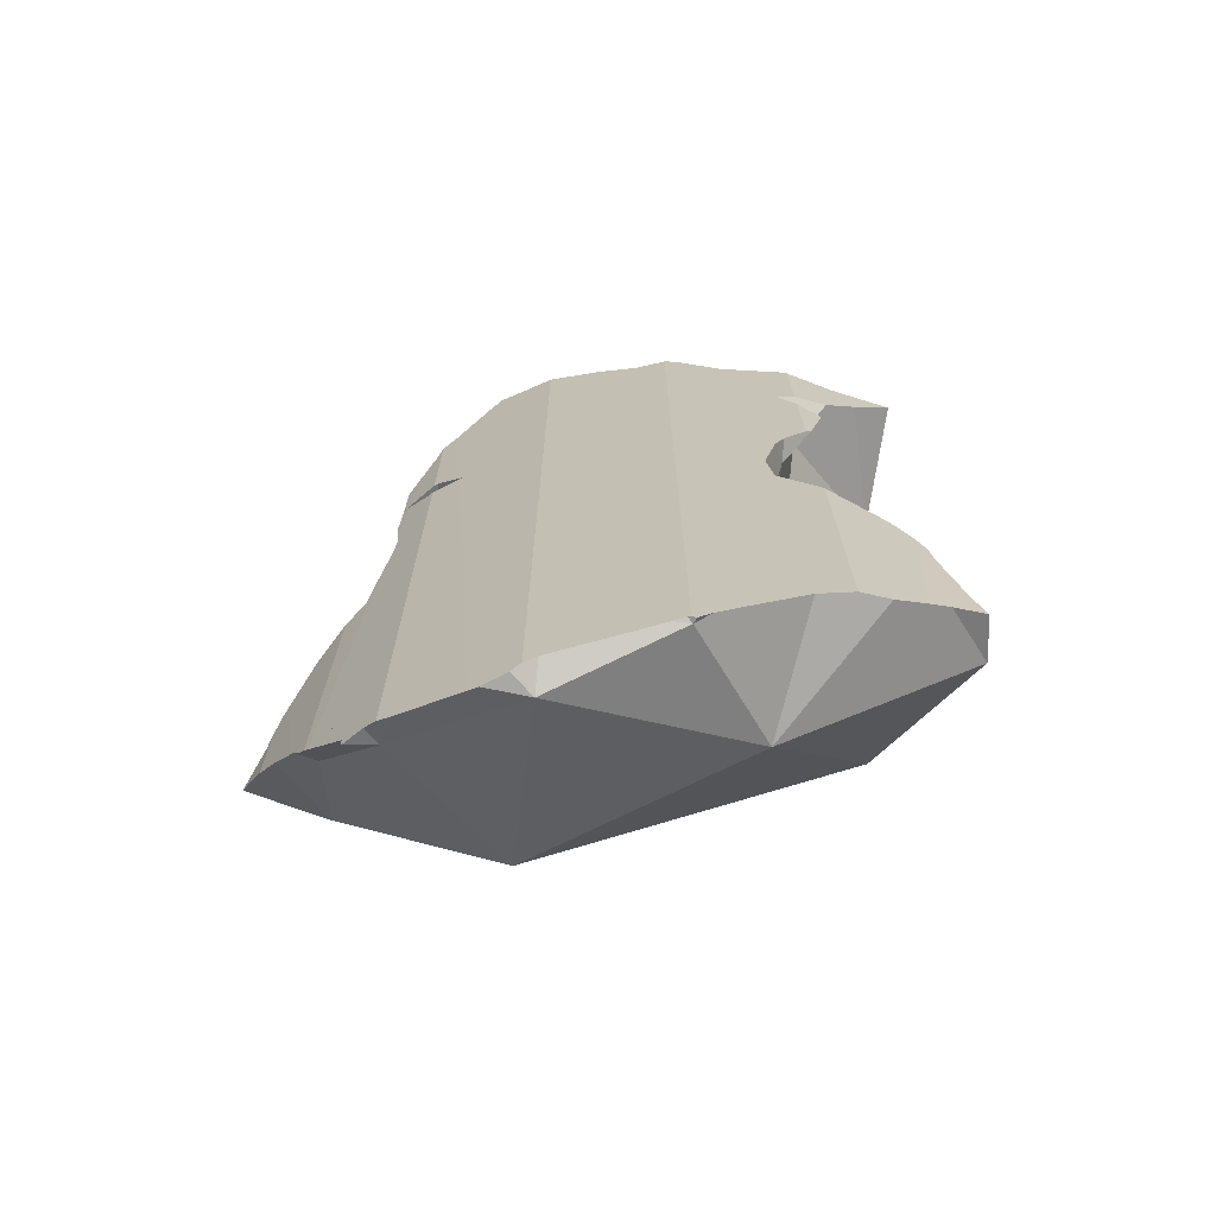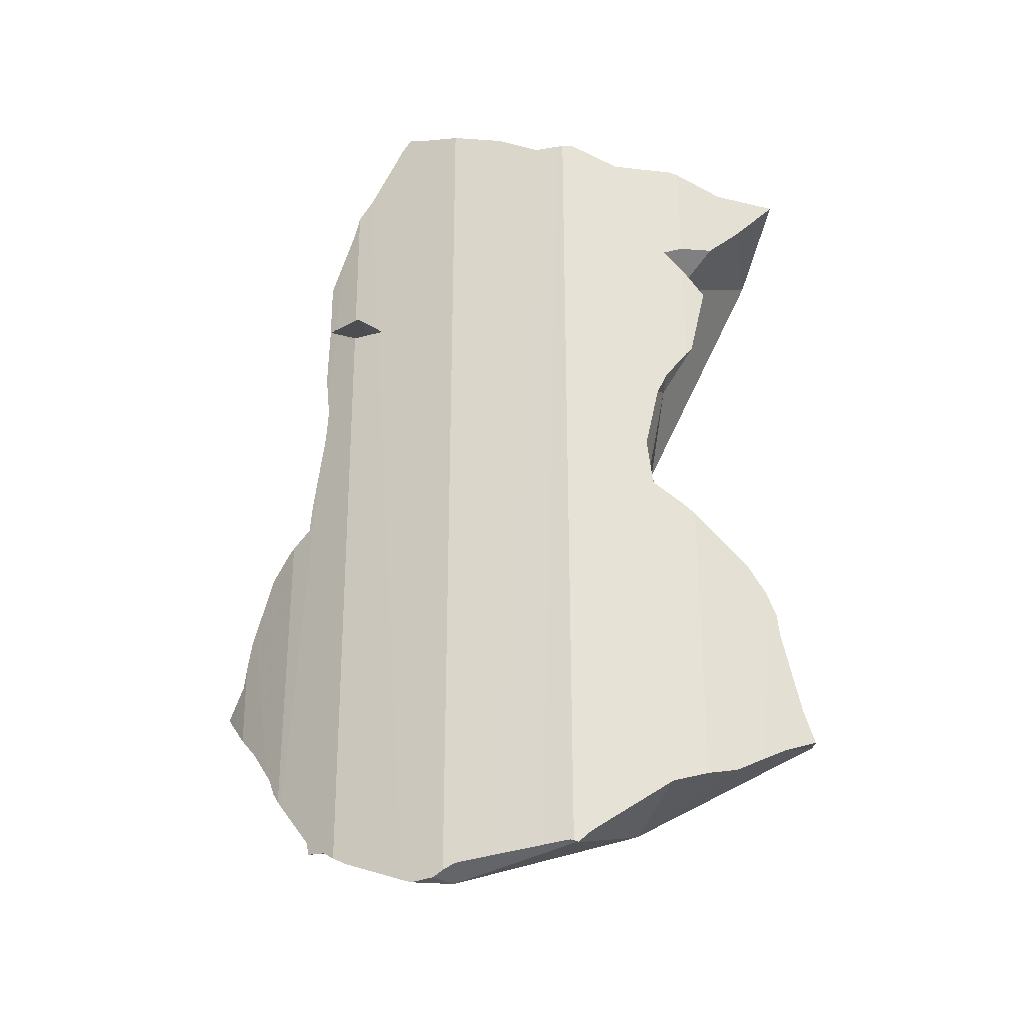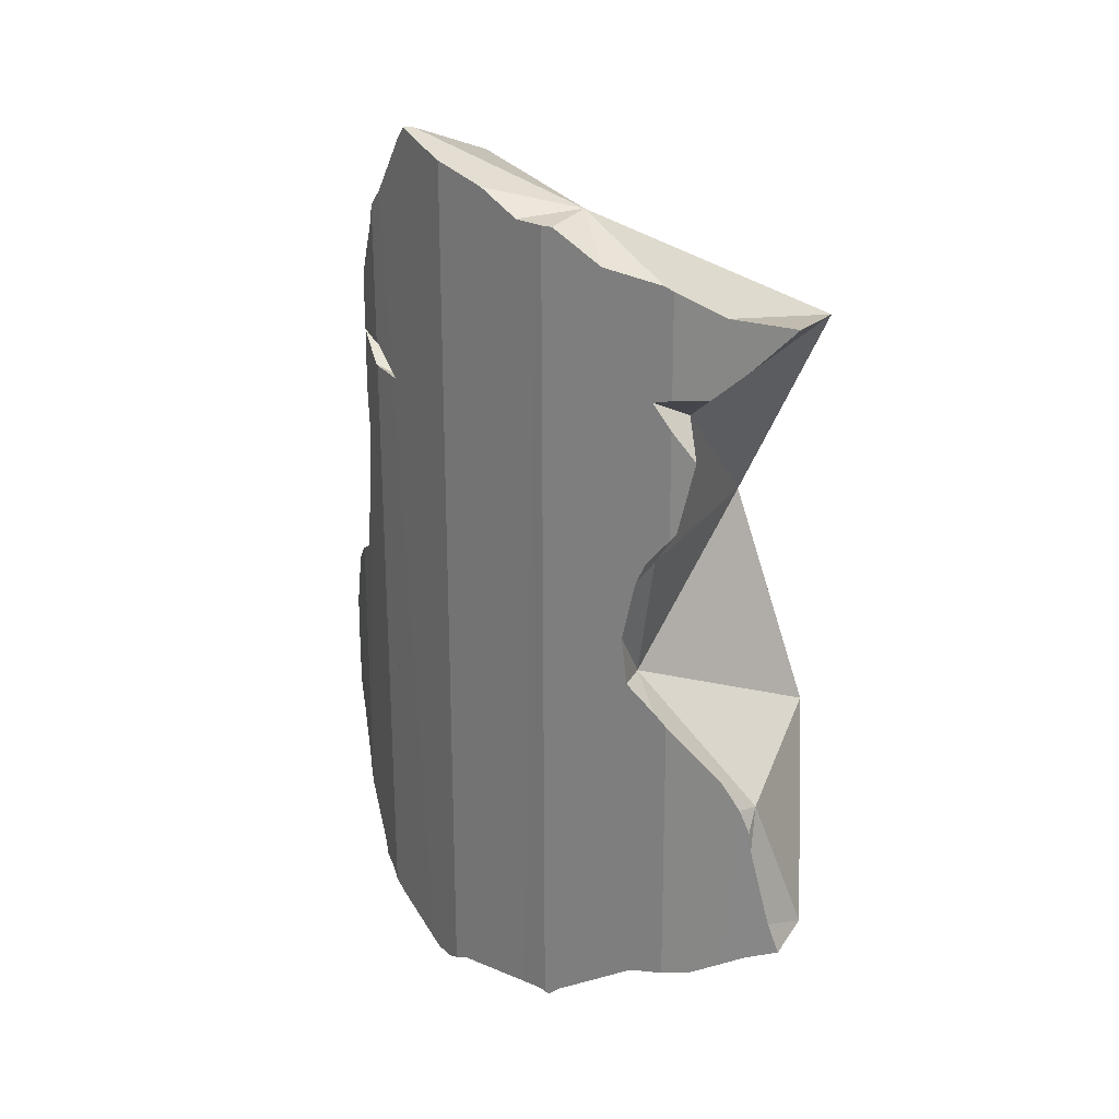
<metadata>
{"format":"obj","ext":"obj","renderer":"f3d","projection":"perspective","resolution":1024,"background":"white","views":[{"elev":-70.5,"azim":-107.2,"up":"+Z"},{"elev":-26.8,"azim":-105.8,"up":"+Z"},{"elev":25.1,"azim":-78.1,"up":"+Z"}]}
</metadata>
<code>
v -0.2109 -0.001626 0.111
v -0.2109 0.01175 -0.08614
v -0.2109 0.01261 -0.0841
v -0.2109 0.01512 -0.1269
v -0.2108 0.01753 -0.1562
v -0.2108 0.01347 -0.1277
v -0.2108 0.008561 -0.09362
v -0.2108 0.00756 -0.1021
v -0.2108 0.008722 -0.1519
v -0.2107 0.01994 -0.07272
v -0.2107 -0.0003799 -0.1346
v -0.2106 0.01518 0.09421
v -0.2106 0.0295 -0.1619
v -0.2106 -0.004874 -0.1474
v -0.2106 0.02868 -0.08904
v -0.2105 0.02368 0.1132
v -0.2105 0.04148 -0.1643
v -0.2104 0.02883 0.08258
v -0.2104 0.04172 -0.1148
v -0.2104 0.03323 0.05822
v -0.2104 0.04183 -0.09248
v -0.2103 0.04203 -0.05097
v -0.2103 0.03996 0.02938
v -0.2103 0.0424 0.02669
v -0.2102 0.04261 0.0697
v -0.2102 0.04267 0.08124
v -0.2102 0.04286 0.1215
v -0.2097 0.04419 -0.1138
v -0.2092 0.0463 0.123
v -0.209 0.0468 -0.04643
v -0.2082 0.04992 0.07924
v -0.2082 0.05017 0.1236
v -0.2078 0.05138 0.01546
v -0.2072 0.05362 0.07789
v -0.2068 0.05484 -0.1674
v -0.2068 0.05514 0.007241
v -0.2059 0.05829 -0.03647
v -0.2059 0.05854 0.01267
v -0.2053 0.06046 -0.01728
v -0.2053 0.0606 -0.09904
v -0.2052 0.06059 -0.1134
v -0.2048 0.06222 -0.03606
v -0.2043 0.06402 0.01051
v -0.2041 0.06459 0.07379
v -0.2034 0.0674 -0.1046
v -0.2032 0.06806 -0.1134
v -0.2028 0.007333 -0.08622
v -0.2026 0.06985 0.1263
v -0.2019 0.07239 -0.035
v -0.2018 0.07304 -0.1792
v -0.2004 0.07762 0.01213
v -0.2003 0.07815 -0.1134
v -0.1987 0.04943 0.01233
v -0.1981 0.08611 -0.1878
v -0.1972 0.08886 0.1381
v -0.1969 0.09016 -0.05571
v -0.1969 0.09001 0.06849
v -0.1968 0.09081 -0.192
v -0.1963 0.09255 -0.1914
v -0.1962 0.09269 -0.1033
v -0.1961 0.09276 -0.05698
v -0.1961 0.09285 0.003438
v -0.1961 0.09286 0.009456
v -0.196 0.09295 0.06835
v -0.196 0.09305 0.1381
v -0.1956 0.09365 -0.191
v -0.1948 0.09505 0.1381
v -0.1943 0.09141 -0.1916
v -0.1937 0.09679 0.06748
v -0.1937 0.03848 0.06999
v -0.1934 0.0974 -0.09918
v -0.1934 -0.01123 -0.1429
v -0.1931 0.09793 -0.1915
v -0.1929 0.09826 0.007684
v -0.1928 0.09842 0.1381
v -0.1928 0.09841 0.001759
v -0.1919 0.09995 -0.06045
v -0.1914 0.1007 0.001065
v -0.1914 0.1008 -0.09515
v -0.1899 0.1032 -0.1923
v -0.1899 0.1034 0.06604
v -0.1897 0.1037 0.1381
v -0.1893 0.1044 0.06583
v -0.1891 0.05694 -0.0391
v -0.1874 0.1076 0.004694
v -0.1873 0.1079 0.001469
v -0.1846 0.1126 -0.06655
v -0.184 0.1135 -0.08027
v -0.1825 0.06837 -0.1088
v -0.1824 0.1163 0.001899
v -0.1821 0.1168 0.06263
v -0.182 0.117 -0.06868
v -0.1815 0.1178 -0.07521
v -0.181 0.1186 0.1313
v -0.181 0.1186 0.1467
v -0.1799 0.09598 0.05933
v -0.1797 0.1208 -0.06976
v -0.1794 0.1214 -0.195
v -0.1771 0.1254 -0.07105
v -0.1765 0.1263 0.1236
v -0.1762 0.1192 -0.06964
v -0.1749 0.08163 0.1392
v -0.1729 0.1325 -0.003001
v -0.1724 0.1333 -0.1968
v -0.17 0.1372 0.1526
v -0.17 0.1373 0.1186
v -0.17 0.1373 0.1185
v -0.17 0.1373 0.05988
v -0.17 0.1374 -0.005393
v -0.17 0.1375 -0.07016
v -0.1699 0.1376 -0.1992
v -0.1698 0.1375 0.1183
v -0.1669 0.1407 -0.2015
v -0.1666 0.1408 0.05883
v -0.1646 0.143 -0.009317
v -0.1615 0.146 0.1082
v -0.1613 0.1309 -0.202
v -0.16 -0.00794 0.1005
v -0.1599 0.1252 -0.009386
v -0.1598 0.148 -0.2021
v -0.1595 0.148 0.1566
v -0.1569 0.151 -0.2006
v -0.1568 0.05265 -0.175
v -0.156 0.1517 0.04776
v -0.1559 0.1363 0.1101
v -0.1544 0.1534 -0.06644
v -0.1533 0.1545 0.0995
v -0.153 0.1548 -0.02092
v -0.1528 0.1549 0.1599
v -0.1497 0.1582 -0.0639
v -0.1497 0.1581 0.1549
v -0.1493 0.1586 -0.06546
v -0.1492 0.1587 -0.06324
v -0.1491 0.1519 0.1591
v -0.1486 0.1593 -0.06841
v -0.1473 0.1606 -0.06085
v -0.1472 0.1607 0.04105
v -0.147 0.161 -0.02354
v -0.1456 0.1565 -0.06333
v -0.1442 0.1638 0.05672
v -0.1439 0.164 -0.06362
v -0.1435 0.1645 0.0385
v -0.1431 0.1649 -0.07122
v -0.1425 0.1655 0.05691
v -0.1424 0.1656 0.05884
v -0.1407 0.1673 0.08824
v -0.1402 0.1437 0.04794
v -0.1384 0.1696 0.131
v -0.1383 0.1697 0.1309
v -0.138 0.1699 -0.1904
v -0.1368 0.1713 0.08472
v -0.1348 0.1733 0.06752
v -0.1339 0.1742 0.1243
v -0.1338 0.1743 0.1237
v -0.1338 0.1743 0.0862
v -0.1338 0.1743 0.06745
v -0.1338 0.1743 0.05781
v -0.1338 0.1743 0.03187
v -0.1337 0.1742 -0.02918
v -0.1337 0.1742 -0.05836
v -0.1337 0.1742 -0.083
v -0.1337 0.1742 -0.1872
v -0.1329 0.1677 0.1253
v -0.1326 0.175 0.03127
v -0.1322 0.1752 0.05775
v -0.1312 0.1759 0.1157
v -0.129 0.1772 -0.184
v -0.1281 0.1777 -0.1752
v -0.1257 0.1101 -0.07858
v -0.1254 0.1795 0.1034
v -0.1252 0.1796 -0.03162
v -0.1243 -0.001299 -0.07957
v -0.1243 0.1802 0.08925
v -0.124 0.1709 -0.182
v -0.1236 0.02826 0.01276
v -0.1227 0.1812 0.06776
v -0.1225 0.1814 0.06548
v -0.1212 0.1821 -0.09508
v -0.1208 0.1824 0.02431
v -0.1207 0.1823 -0.1826
v -0.1204 0.1826 -0.178
v -0.1199 0.183 0.03178
v -0.1199 0.183 0.03212
v -0.1197 0.1831 0.01117
v -0.1195 0.1832 0.06787
v -0.1194 0.1832 0.09076
v -0.119 0.1835 -0.04967
v -0.1186 0.1837 0.04253
v -0.1173 0.1845 -0.1059
v -0.1172 0.1846 -0.003711
v -0.115 0.186 -0.03228
v -0.1148 0.1861 -0.1123
v -0.1143 0.1864 -0.02062
v -0.1139 0.1867 -0.04654
v -0.1129 0.1872 -0.03242
v -0.1119 0.1334 0.1426
v -0.1119 0.1762 0.02671
v -0.1115 0.1881 -0.1535
v -0.1082 0.1766 -0.09669
v -0.107 0.191 -0.14
v -0.1067 0.1912 -0.1401
v -0.1057 0.1917 -0.1526
v -0.1053 0.192 -0.1582
v -0.1045 0.1924 -0.038
v -0.1044 0.1924 -0.04074
v -0.1044 0.1926 -0.157
v -0.1036 0.193 -0.1412
v -0.1035 0.1931 -0.1522
v -0.1035 0.1931 -0.1559
v -0.1022 0.1934 -0.03929
v -0.1 0.1947 -0.1514
v -0.09841 0.1561 0.07921
v -0.09743 0.1876 -0.1471
v -0.09686 0.1802 -0.03315
v -0.09654 0.1962 -0.1441
v -0.09428 0.1972 -0.1413
v -0.0909 0.1985 -0.0489
v -0.08566 0.08857 0.08548
v -0.08491 0.117 -0.1577
v -0.08441 0.2016 -0.1293
v -0.07988 0.2036 -0.07074
v -0.07754 0.2046 -0.07536
v -0.0749 0.2058 -0.12
v -0.07468 0.2059 -0.08613
v -0.07247 0.2066 -0.09406
v -0.06756 0.208 -0.09861
v -0.06597 0.2085 -0.1114
v -0.06001 0.2102 -0.1056
v -0.0579 0.1773 -0.1051
v -0.05674 0.1122 -0.03333
f 6 4 5
f 4 17 5
f 6 19 4
f 19 17 4
f 9 6 5
f 13 9 5
f 17 13 5
f 6 9 11
f 6 11 72
f 6 28 19
f 28 6 72
f 14 11 9
f 72 9 13
f 72 14 9
f 11 14 72
f 13 17 35
f 13 35 123
f 72 13 123
f 46 17 19
f 35 17 46
f 46 19 28
f 46 28 41
f 41 28 89
f 89 28 72
f 50 35 46
f 68 35 50
f 123 35 68
f 89 46 41
f 46 52 50
f 89 52 46
f 50 52 54
f 50 54 68
f 54 52 59
f 59 52 60
f 52 89 60
f 58 54 59
f 68 54 58
f 58 59 68
f 59 60 66
f 59 66 68
f 66 60 73
f 80 60 71
f 60 89 71
f 73 60 80
f 66 73 68
f 68 73 80
f 68 80 117
f 117 123 68
f 71 79 80
f 71 89 79
f 72 172 89
f 123 172 72
f 80 79 98
f 98 79 88
f 88 79 101
f 79 89 101
f 80 98 117
f 93 88 101
f 88 93 110
f 88 104 98
f 88 110 104
f 169 101 89
f 172 169 89
f 93 97 99
f 97 93 101
f 93 99 110
f 101 99 97
f 98 104 117
f 110 99 101
f 139 110 101
f 101 169 139
f 104 110 111
f 117 104 111
f 111 110 122
f 122 110 132
f 110 126 132
f 139 126 110
f 117 111 113
f 113 111 122
f 117 113 120
f 120 113 122
f 117 120 122
f 117 122 174
f 117 219 123
f 174 219 117
f 122 132 135
f 122 135 161
f 150 122 162
f 122 150 174
f 162 122 161
f 172 123 219
f 126 130 132
f 130 126 139
f 130 139 132
f 132 139 135
f 143 135 139
f 135 143 161
f 139 161 143
f 139 199 161
f 199 139 169
f 174 150 162
f 161 168 162
f 192 168 161
f 189 161 178
f 161 199 178
f 189 192 161
f 167 162 168
f 174 162 167
f 174 167 168
f 174 168 198
f 192 198 168
f 219 169 172
f 219 199 169
f 174 198 213
f 219 174 213
f 199 189 178
f 192 189 199
f 198 192 200
f 213 192 199
f 213 200 192
f 198 200 201
f 198 201 202
f 213 198 202
f 219 213 199
f 201 200 213
f 207 202 201
f 207 201 213
f 208 202 207
f 213 202 208
f 215 208 207
f 215 207 213
f 213 208 211
f 215 211 208
f 215 213 211
f 130 133 132
f 130 132 139
f 139 133 130
f 141 132 133
f 132 135 139
f 135 132 141
f 139 136 133
f 141 133 136
f 139 135 143
f 135 141 143
f 141 136 139
f 214 141 139
f 143 161 139
f 161 199 139
f 199 169 139
f 169 214 139
f 143 141 160
f 214 160 141
f 143 160 161
f 161 160 187
f 214 187 160
f 178 161 194
f 178 199 161
f 194 161 187
f 172 169 219
f 230 169 172
f 169 199 219
f 169 230 214
f 230 172 219
f 189 178 194
f 189 199 178
f 214 194 187
f 192 189 194
f 199 189 192
f 201 192 194
f 192 213 199
f 200 192 201
f 200 213 192
f 207 201 194
f 207 194 205
f 214 205 194
f 213 219 199
f 201 213 200
f 207 213 201
f 221 207 205
f 214 210 205
f 210 217 205
f 221 205 217
f 215 213 207
f 216 215 207
f 216 207 221
f 214 217 210
f 213 215 216
f 213 216 229
f 229 219 213
f 217 214 229
f 214 230 229
f 220 216 224
f 216 220 229
f 216 221 224
f 221 217 229
f 230 219 229
f 220 224 223
f 227 220 223
f 229 220 227
f 224 221 222
f 222 221 229
f 224 222 229
f 223 224 225
f 223 225 227
f 225 224 229
f 225 226 227
f 225 229 226
f 227 226 228
f 226 229 228
f 229 227 228
f 36 33 38
f 53 33 36
f 53 38 33
f 36 38 39
f 53 36 39
f 42 37 39
f 39 37 84
f 84 37 42
f 39 38 42
f 38 43 42
f 53 43 38
f 53 39 84
f 62 42 43
f 49 42 62
f 84 42 49
f 62 43 53
f 56 49 61
f 84 49 56
f 49 62 61
f 76 62 53
f 53 78 76
f 119 78 53
f 53 84 175
f 53 175 119
f 84 56 61
f 61 62 76
f 61 76 77
f 84 61 77
f 77 76 78
f 77 78 86
f 84 77 87
f 77 86 87
f 86 78 119
f 84 87 92
f 84 92 101
f 169 84 101
f 169 172 84
f 84 172 175
f 87 86 109
f 103 86 90
f 90 86 119
f 109 86 103
f 92 87 110
f 87 109 110
f 103 90 119
f 101 92 97
f 97 92 110
f 97 99 101
f 99 97 110
f 99 110 101
f 110 139 101
f 139 169 101
f 109 103 119
f 110 109 128
f 115 109 119
f 109 115 128
f 130 126 110
f 126 139 110
f 110 128 138
f 130 110 133
f 110 138 133
f 115 119 128
f 128 119 138
f 159 138 119
f 171 159 119
f 171 119 214
f 119 175 230
f 230 214 119
f 130 139 126
f 130 133 139
f 136 133 138
f 133 136 139
f 136 138 159
f 136 141 139
f 141 136 160
f 136 159 160
f 139 141 214
f 139 214 169
f 214 141 160
f 160 159 187
f 194 159 171
f 187 159 194
f 160 187 214
f 230 172 169
f 230 169 214
f 194 171 191
f 191 171 214
f 230 175 172
f 187 194 214
f 205 194 191
f 204 191 195
f 195 191 214
f 205 191 204
f 194 205 214
f 214 204 195
f 205 204 210
f 214 210 204
f 205 210 214
f 16 12 1
f 118 1 12
f 16 1 118
f 26 12 16
f 18 12 26
f 12 18 70
f 118 12 70
f 26 16 27
f 16 29 27
f 102 29 16
f 102 16 118
f 18 26 70
f 31 26 27
f 26 31 70
f 32 27 29
f 31 27 32
f 102 32 29
f 31 32 34
f 34 70 31
f 32 48 34
f 102 48 32
f 44 34 64
f 44 70 34
f 34 48 64
f 44 64 57
f 96 44 57
f 96 70 44
f 65 48 55
f 102 55 48
f 64 48 65
f 102 65 55
f 96 57 64
f 64 65 67
f 64 67 69
f 96 64 69
f 102 67 65
f 69 67 75
f 102 75 67
f 69 75 81
f 96 69 81
f 96 218 70
f 218 118 70
f 75 100 81
f 100 75 82
f 102 82 75
f 96 81 83
f 83 81 108
f 107 81 100
f 108 81 107
f 82 125 100
f 102 125 82
f 96 83 91
f 91 83 108
f 96 91 147
f 147 91 108
f 147 218 96
f 107 100 125
f 102 118 218
f 102 218 125
f 108 107 116
f 116 107 112
f 112 107 125
f 114 108 145
f 108 114 147
f 108 116 127
f 108 127 146
f 108 146 145
f 116 112 125
f 124 114 140
f 147 114 124
f 140 114 145
f 125 127 116
f 147 124 140
f 125 146 127
f 146 125 151
f 125 212 151
f 212 125 218
f 212 140 145
f 147 140 212
f 152 145 146
f 145 152 212
f 152 146 151
f 212 218 147
f 152 151 156
f 156 151 155
f 151 212 155
f 156 212 152
f 176 156 155
f 176 155 173
f 155 212 173
f 176 212 156
f 185 176 173
f 186 185 173
f 173 212 186
f 185 212 176
f 212 185 186
f 25 23 20
f 20 23 70
f 31 25 20
f 31 20 70
f 24 23 25
f 24 33 23
f 33 53 23
f 23 53 70
f 24 25 34
f 33 24 38
f 24 34 38
f 25 31 34
f 70 34 31
f 53 33 38
f 38 34 44
f 70 44 34
f 43 38 51
f 53 38 43
f 57 38 44
f 51 38 64
f 64 38 57
f 43 51 53
f 96 57 44
f 96 44 70
f 51 119 53
f 51 64 63
f 51 63 119
f 175 70 53
f 119 175 53
f 64 57 96
f 63 64 69
f 63 69 74
f 74 119 63
f 69 64 96
f 74 69 81
f 81 69 96
f 70 218 96
f 175 118 70
f 70 118 218
f 74 81 85
f 85 119 74
f 83 91 81
f 83 81 96
f 91 85 81
f 91 83 96
f 108 90 85
f 90 119 85
f 91 108 85
f 103 90 108
f 90 103 119
f 147 91 96
f 147 108 91
f 96 218 147
f 103 108 109
f 119 103 109
f 124 109 108
f 124 108 114
f 147 114 108
f 119 109 115
f 115 109 142
f 137 109 124
f 142 109 137
f 124 114 147
f 119 115 128
f 128 115 138
f 115 142 138
f 218 118 175
f 128 138 119
f 138 159 119
f 159 171 119
f 171 214 119
f 119 230 175
f 214 230 119
f 147 137 124
f 142 137 147
f 138 142 158
f 138 158 159
f 158 142 147
f 147 164 158
f 197 164 147
f 218 197 147
f 184 159 158
f 184 158 164
f 171 159 191
f 184 190 159
f 190 191 159
f 184 164 179
f 197 179 164
f 214 171 191
f 175 230 218
f 197 184 179
f 197 190 184
f 191 190 193
f 190 214 193
f 197 214 190
f 195 191 193
f 214 191 195
f 214 195 193
f 197 230 214
f 230 197 218
f 82 95 94
f 94 102 82
f 82 102 95
f 94 95 105
f 125 102 94
f 94 105 106
f 106 125 94
f 105 95 102
f 102 121 105
f 134 121 102
f 102 125 218
f 134 102 196
f 102 218 196
f 105 148 106
f 131 105 121
f 131 148 105
f 125 106 112
f 106 149 112
f 106 148 149
f 125 112 116
f 149 116 112
f 116 127 125
f 127 116 149
f 129 131 121
f 134 129 121
f 127 146 125
f 146 151 125
f 151 212 125
f 218 125 212
f 127 149 146
f 131 129 134
f 163 131 134
f 163 148 131
f 134 196 163
f 146 149 154
f 151 146 155
f 146 154 155
f 163 149 148
f 154 149 153
f 163 153 149
f 151 155 212
f 166 154 153
f 166 153 163
f 155 154 166
f 155 166 170
f 155 170 173
f 155 173 212
f 212 166 163
f 163 196 212
f 212 170 166
f 186 173 170
f 212 186 170
f 173 186 212
f 196 218 212
f 124 144 137
f 147 124 137
f 124 140 144
f 140 124 147
f 137 144 142
f 147 137 142
f 147 144 140
f 142 144 157
f 147 142 158
f 142 157 158
f 147 157 144
f 147 165 157
f 147 158 164
f 147 164 197
f 147 212 165
f 197 218 147
f 147 218 212
f 158 157 165
f 164 158 182
f 158 165 182
f 179 164 182
f 197 164 179
f 165 177 182
f 165 212 177
f 177 183 182
f 188 183 177
f 185 188 177
f 177 212 185
f 197 179 182
f 197 182 183
f 183 188 197
f 185 212 188
f 188 212 197
f 212 218 197
f 15 3 10
f 47 10 3
f 47 3 15
f 21 15 10
f 21 10 22
f 10 30 22
f 30 10 47
f 89 15 21
f 47 15 89
f 40 21 22
f 21 40 89
f 42 22 30
f 40 22 42
f 42 30 37
f 84 37 30
f 84 30 47
f 84 42 37
f 40 42 45
f 89 40 45
f 45 42 56
f 56 42 49
f 84 49 42
f 52 45 60
f 89 45 52
f 45 56 61
f 45 61 60
f 47 172 84
f 89 172 47
f 84 56 49
f 52 60 89
f 61 56 84
f 60 61 79
f 71 60 79
f 60 71 89
f 79 61 77
f 77 61 84
f 89 71 79
f 79 77 88
f 87 77 84
f 88 77 87
f 79 88 101
f 89 79 101
f 84 92 87
f 101 92 84
f 84 169 101
f 172 169 84
f 88 87 93
f 87 92 93
f 88 93 101
f 101 169 89
f 89 169 172
f 93 92 97
f 97 92 101
f 101 93 97
f 15 2 3
f 47 3 2
f 8 2 4
f 19 4 2
f 2 8 7
f 47 2 7
f 21 2 15
f 19 2 21
f 15 3 47
f 6 8 4
f 19 6 4
f 6 11 8
f 72 11 6
f 28 6 19
f 72 6 28
f 47 7 8
f 8 11 72
f 47 8 72
f 89 21 15
f 89 15 47
f 28 19 21
f 28 21 40
f 89 40 21
f 45 28 40
f 41 28 45
f 89 28 41
f 72 28 89
f 89 45 40
f 46 41 45
f 89 41 46
f 45 52 46
f 89 52 45
f 89 46 52
f 72 172 47
f 172 89 47
f 72 89 172
f 174 168 167
f 181 167 168
f 174 167 180
f 181 180 167
f 174 198 168
f 203 181 168
f 203 168 198
f 180 181 174
f 181 213 174
f 174 213 198
f 181 203 213
f 202 203 198
f 202 198 213
f 202 206 203
f 209 206 202
f 208 209 202
f 208 202 213
f 206 213 203
f 209 213 206
f 209 208 211
f 211 208 213
f 211 213 209
f 82 94 100
f 82 102 94
f 125 82 100
f 125 102 82
f 100 94 106
f 94 102 125
f 106 94 125
f 100 106 107
f 100 107 125
f 107 106 112
f 112 106 125
f 107 112 125
f 53 51 43
f 43 51 63
f 53 43 62
f 43 63 62
f 119 51 53
f 119 63 51
f 53 62 76
f 53 76 78
f 53 78 119
f 62 63 74
f 62 74 76
f 119 74 63
f 76 74 85
f 119 85 74
f 78 76 86
f 76 85 86
f 78 86 119
f 86 85 90
f 119 90 85
f 86 90 119

</code>
